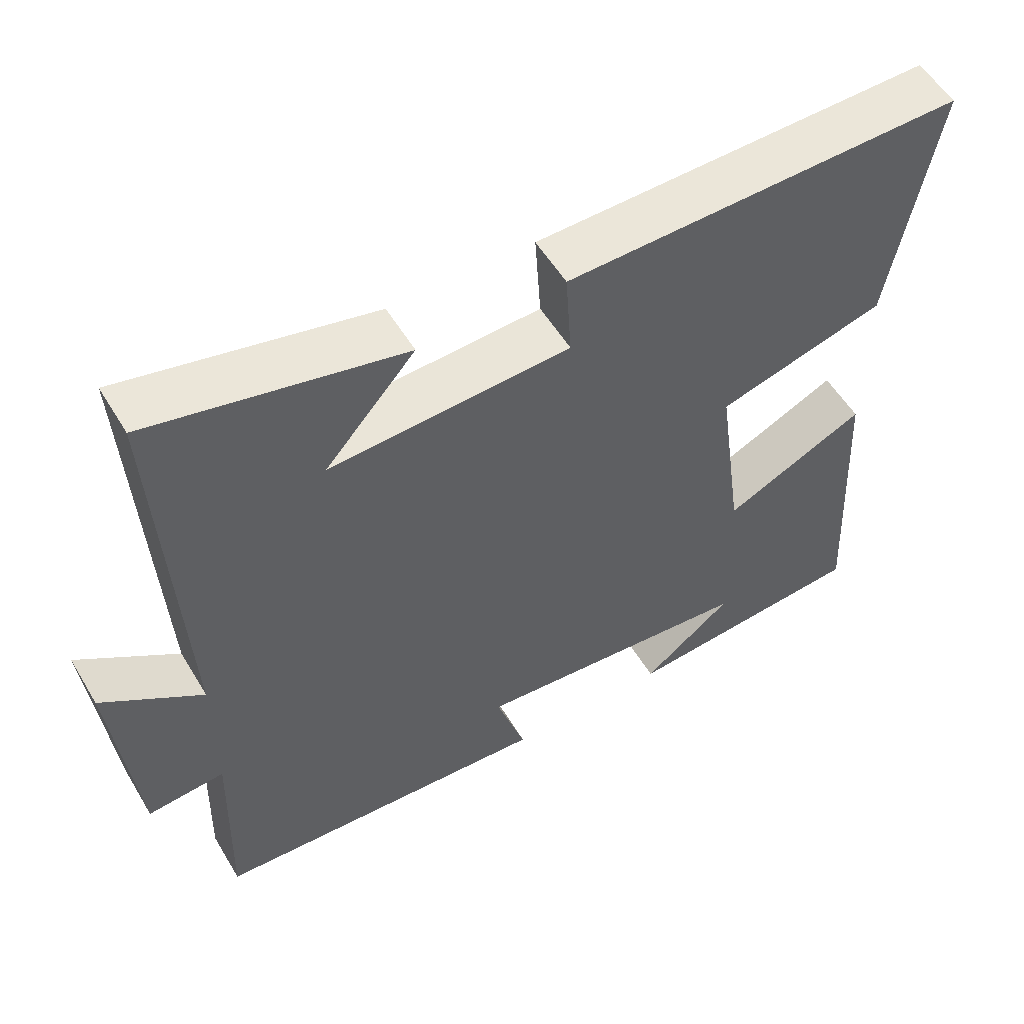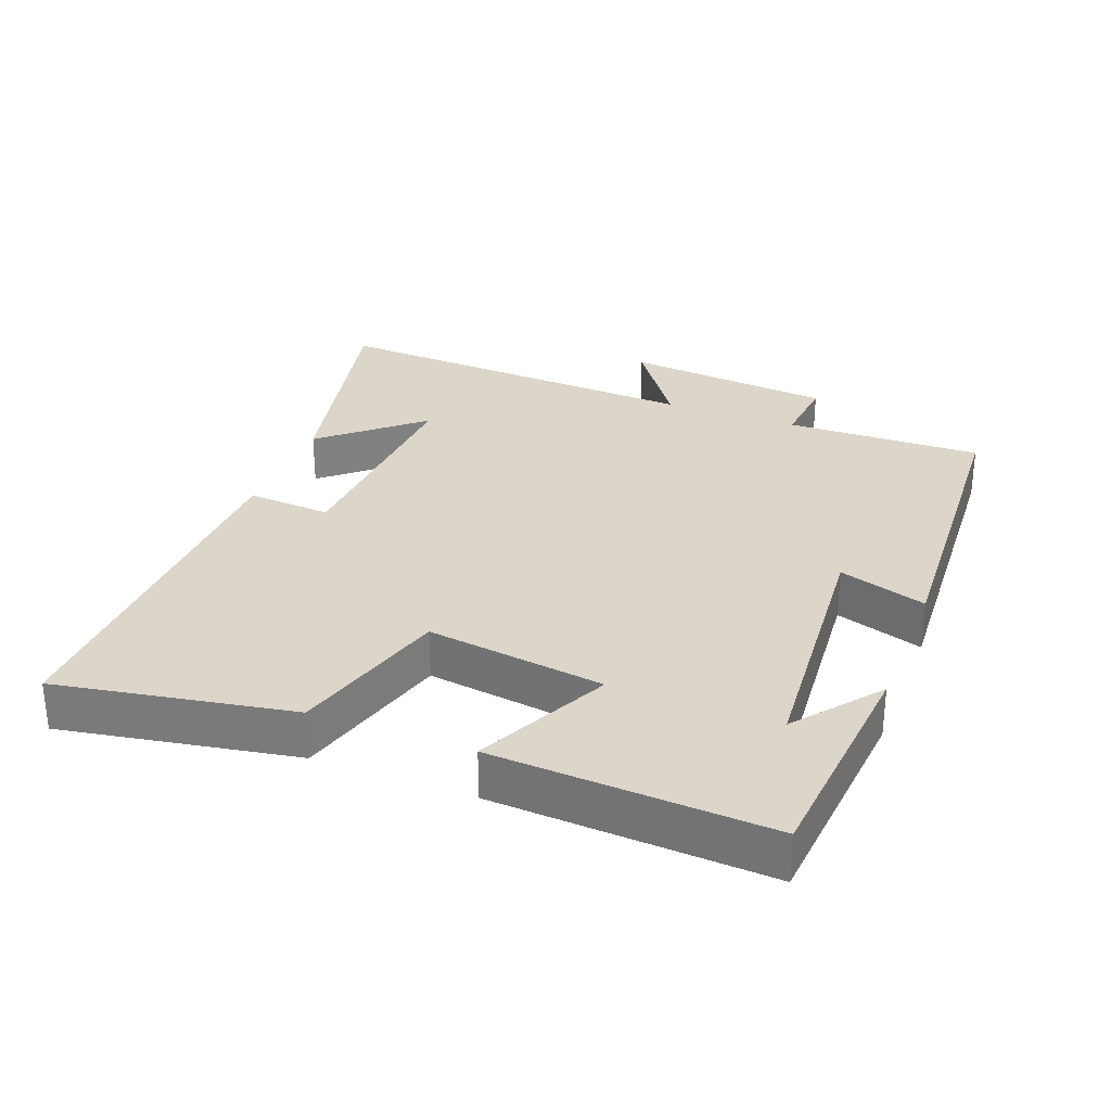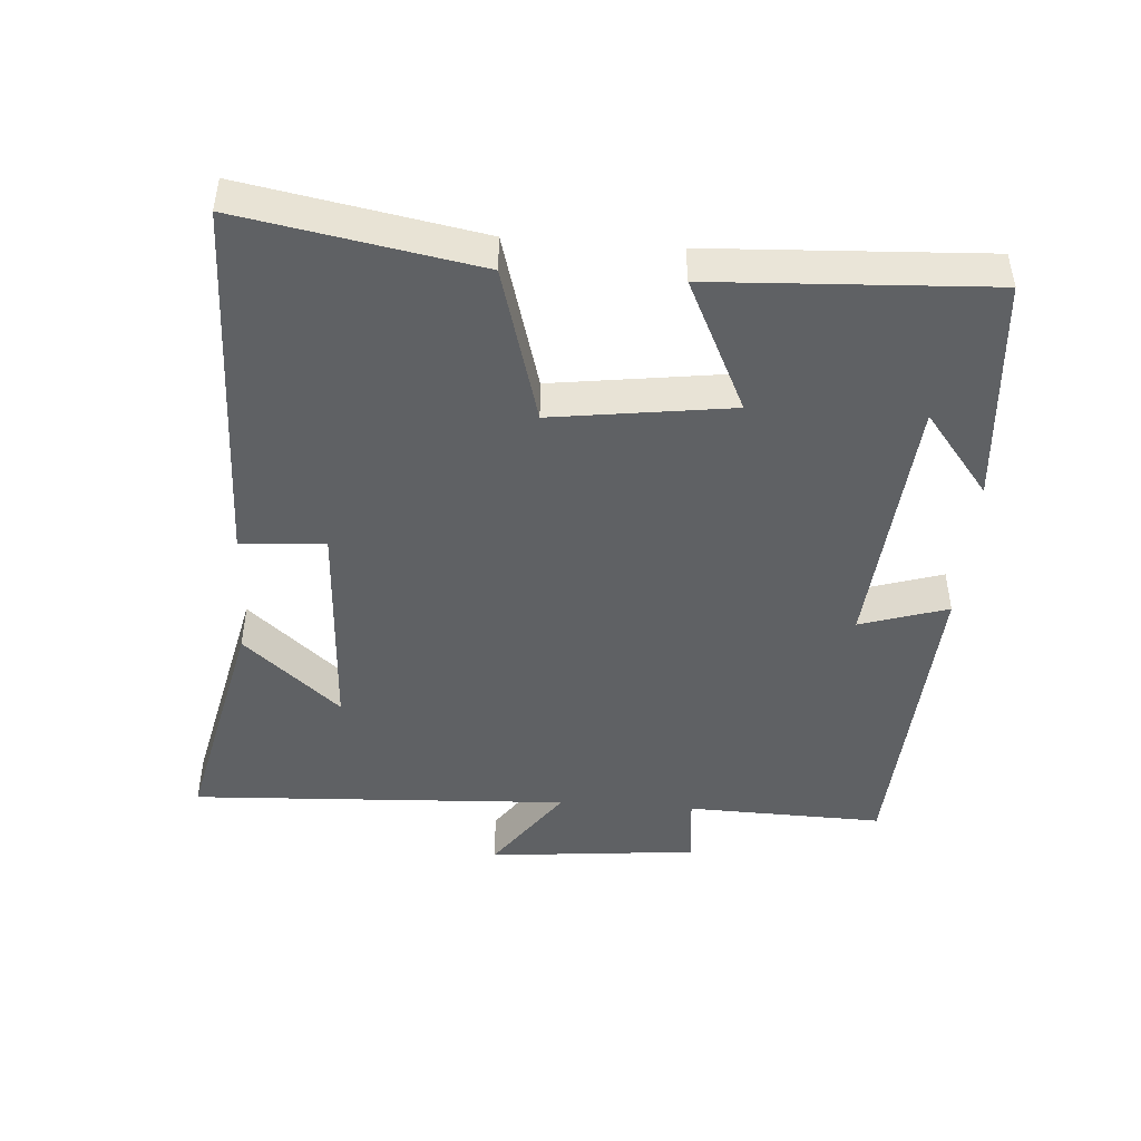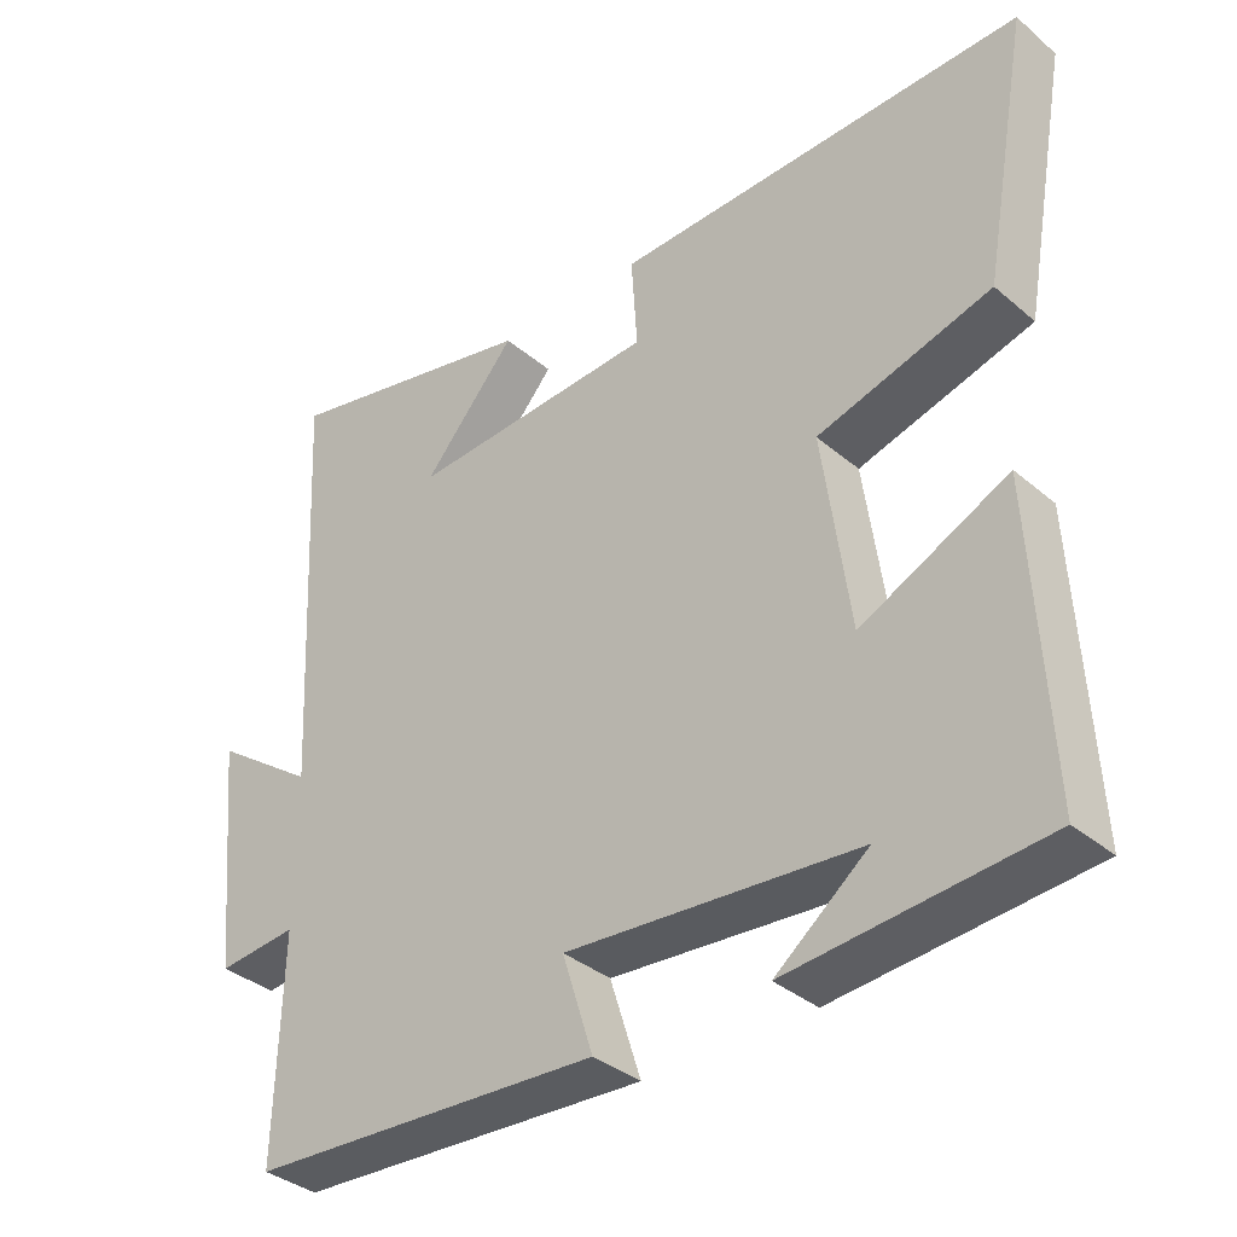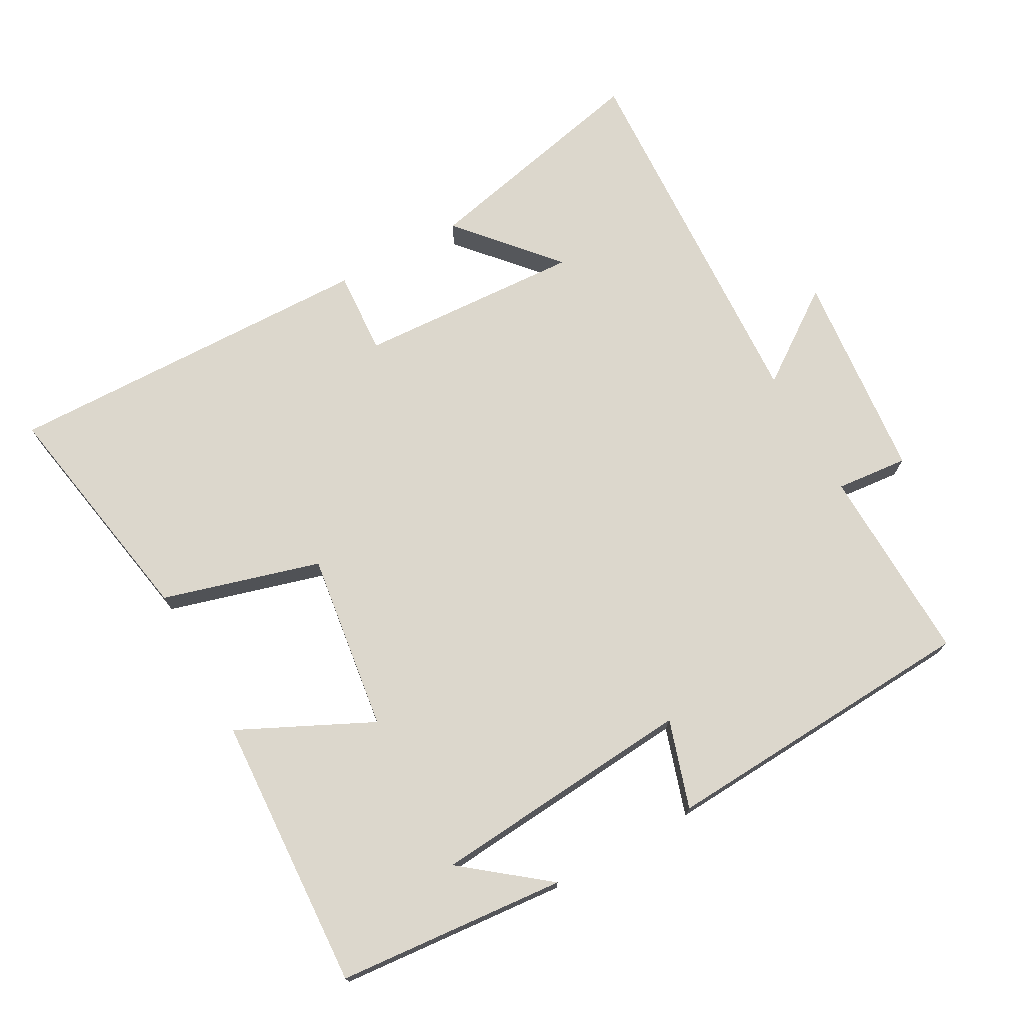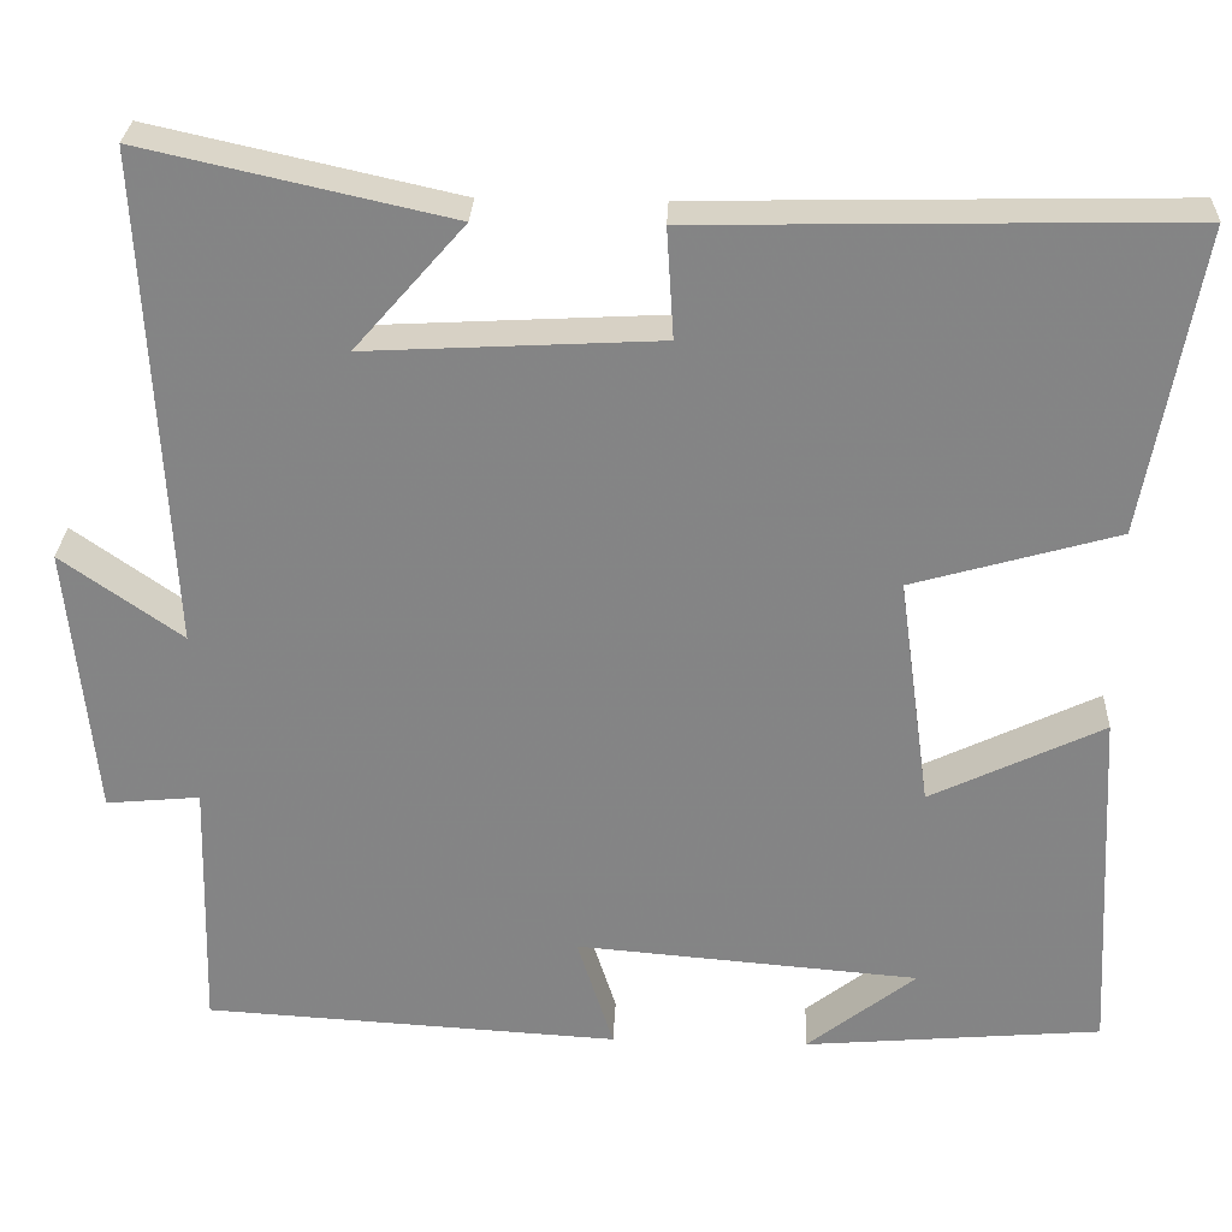
<metadata>
{"format":"obj","ext":"obj","renderer":"f3d","projection":"perspective","resolution":1024,"background":"white","views":[{"elev":54.7,"azim":-30.5,"up":"+Z"},{"elev":30.0,"azim":111.1,"up":"+Y"},{"elev":-46.0,"azim":85.8,"up":"+Y"},{"elev":-35.9,"azim":42.2,"up":"+Z"},{"elev":73.0,"azim":151.0,"up":"+Y"},{"elev":28.1,"azim":2.5,"up":"+Z"}]}
</metadata>
<code>
v -0.528 0.07 0.577
v -0.183 0.07 0.5
v -0.307 0.07 0.358
v 0.023 0.07 0.376
v 0.015 0.07 0.5
v 0.562 0.07 0.512
v 0.5 0.07 0.167
v 0.269 0.07 0.101
v 0.305 0.07 -0.161
v 0.5 0.07 -0.067
v 0.521 0.07 -0.471
v 0.185 0.07 -0.5
v 0.308 0.07 -0.403
v -0.08 0.07 -0.371
v -0.039 0.07 -0.5
v -0.508 0.07 -0.473
v -0.5 0.07 -0.183
v -0.606 0.07 -0.193
v -0.636 0.07 0.115
v -0.5 0.07 0.019
v -0.528 0 0.577
v -0.183 0 0.5
v -0.307 0 0.358
v 0.023 0 0.376
v 0.015 0 0.5
v 0.562 0 0.512
v 0.5 0 0.167
v 0.269 0 0.101
v 0.305 0 -0.161
v 0.5 0 -0.067
v 0.521 0 -0.471
v 0.185 0 -0.5
v 0.308 0 -0.403
v -0.08 0 -0.371
v -0.039 0 -0.5
v -0.508 0 -0.473
v -0.5 0 -0.183
v -0.606 0 -0.193
v -0.636 0 0.115
v -0.5 0 0.019
f 17 18 19 20
f 14 15 16 17
f 13 14 17 20
f 11 12 13
f 9 10 11 13
f 8 9 13 20
f 4 5 6 7
f 3 4 7 8
f 1 2 3
f 20 1 3
f 3 8 20
f 40 39 38 37
f 37 36 35 34
f 40 37 34 33
f 33 32 31
f 33 31 30 29
f 40 33 29 28
f 27 26 25 24
f 28 27 24 23
f 23 22 21
f 23 21 40
f 40 28 23
f 1 21 22 2
f 2 22 23 3
f 3 23 24 4
f 4 24 25 5
f 5 25 26 6
f 6 26 27 7
f 7 27 28 8
f 8 28 29 9
f 9 29 30 10
f 10 30 31 11
f 11 31 32 12
f 12 32 33 13
f 13 33 34 14
f 14 34 35 15
f 15 35 36 16
f 16 36 37 17
f 17 37 38 18
f 18 38 39 19
f 19 39 40 20
f 20 40 21 1

</code>
